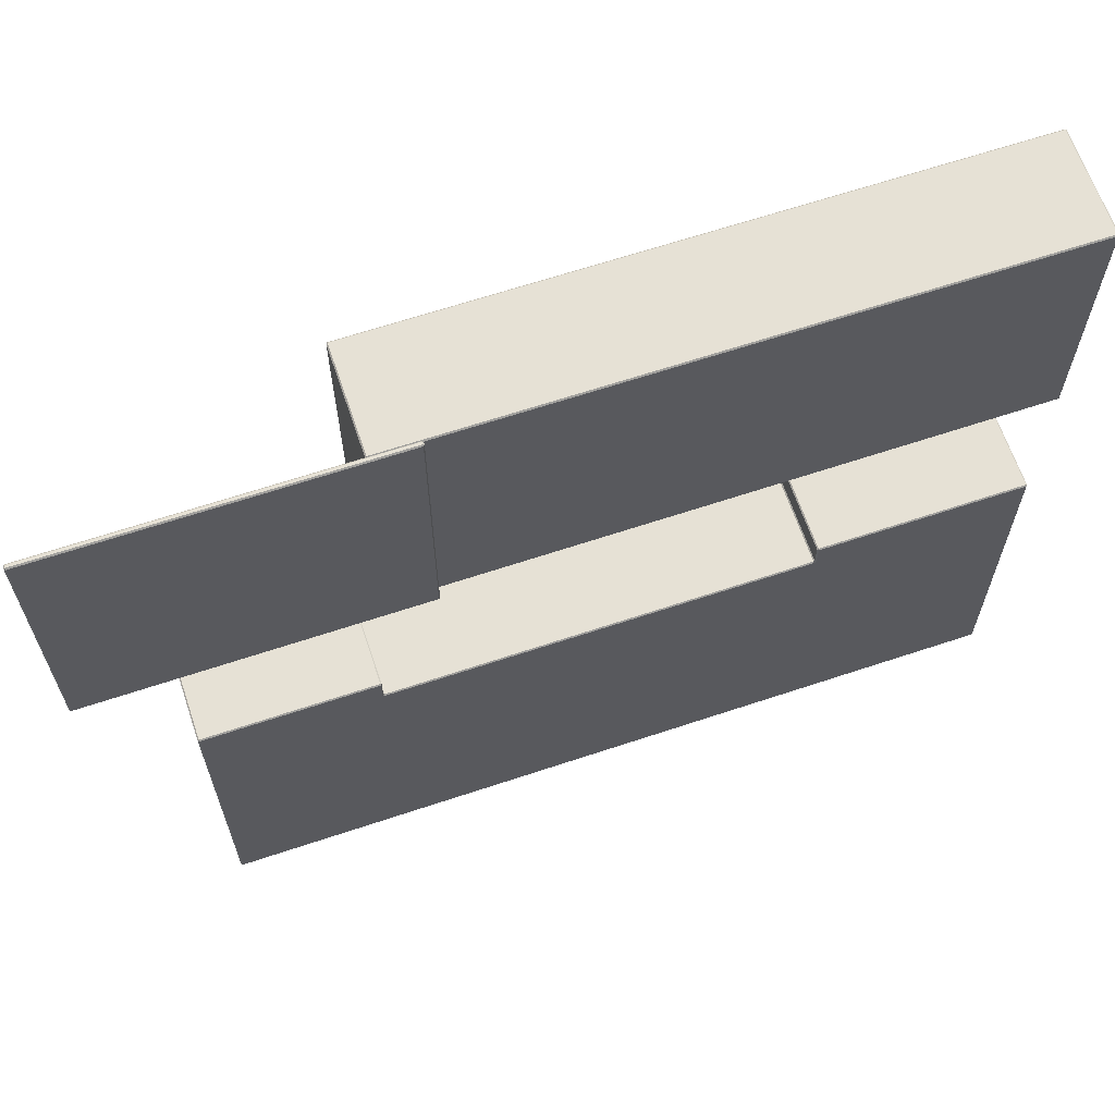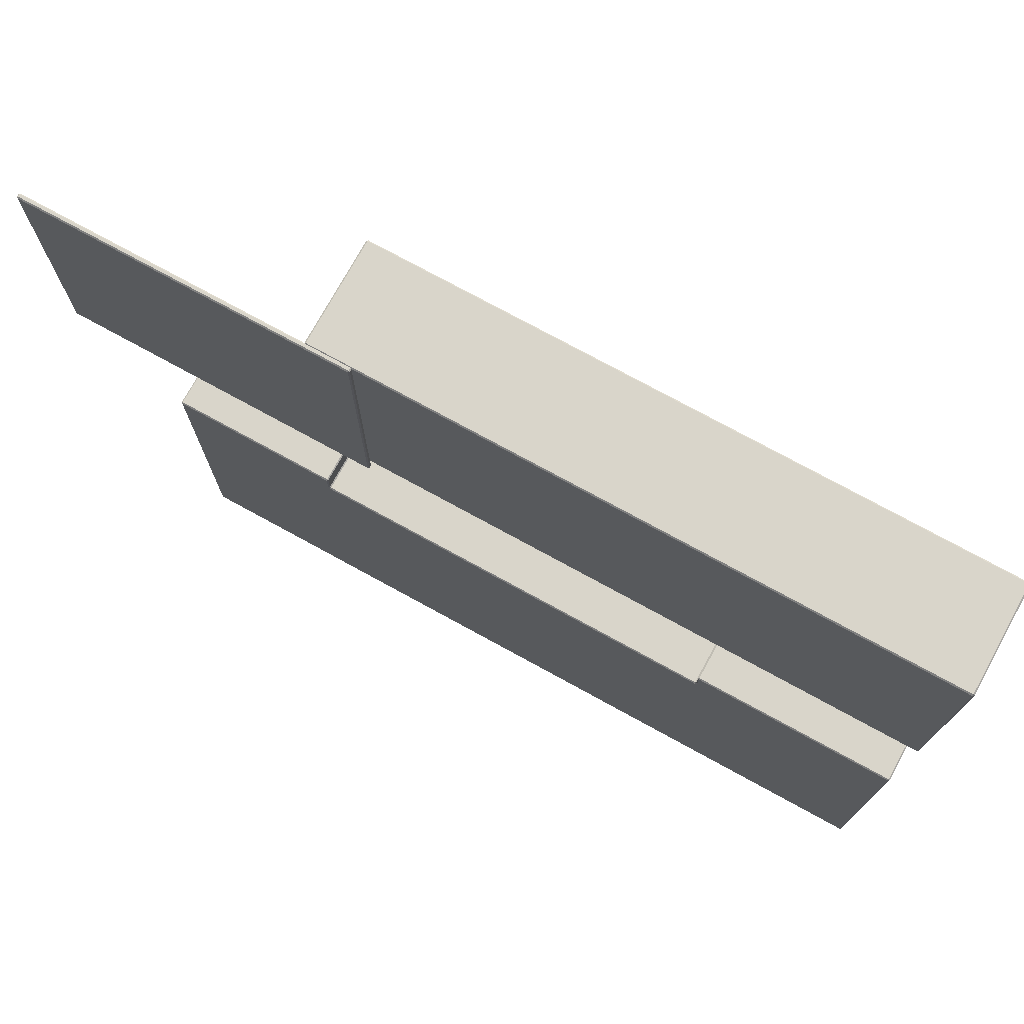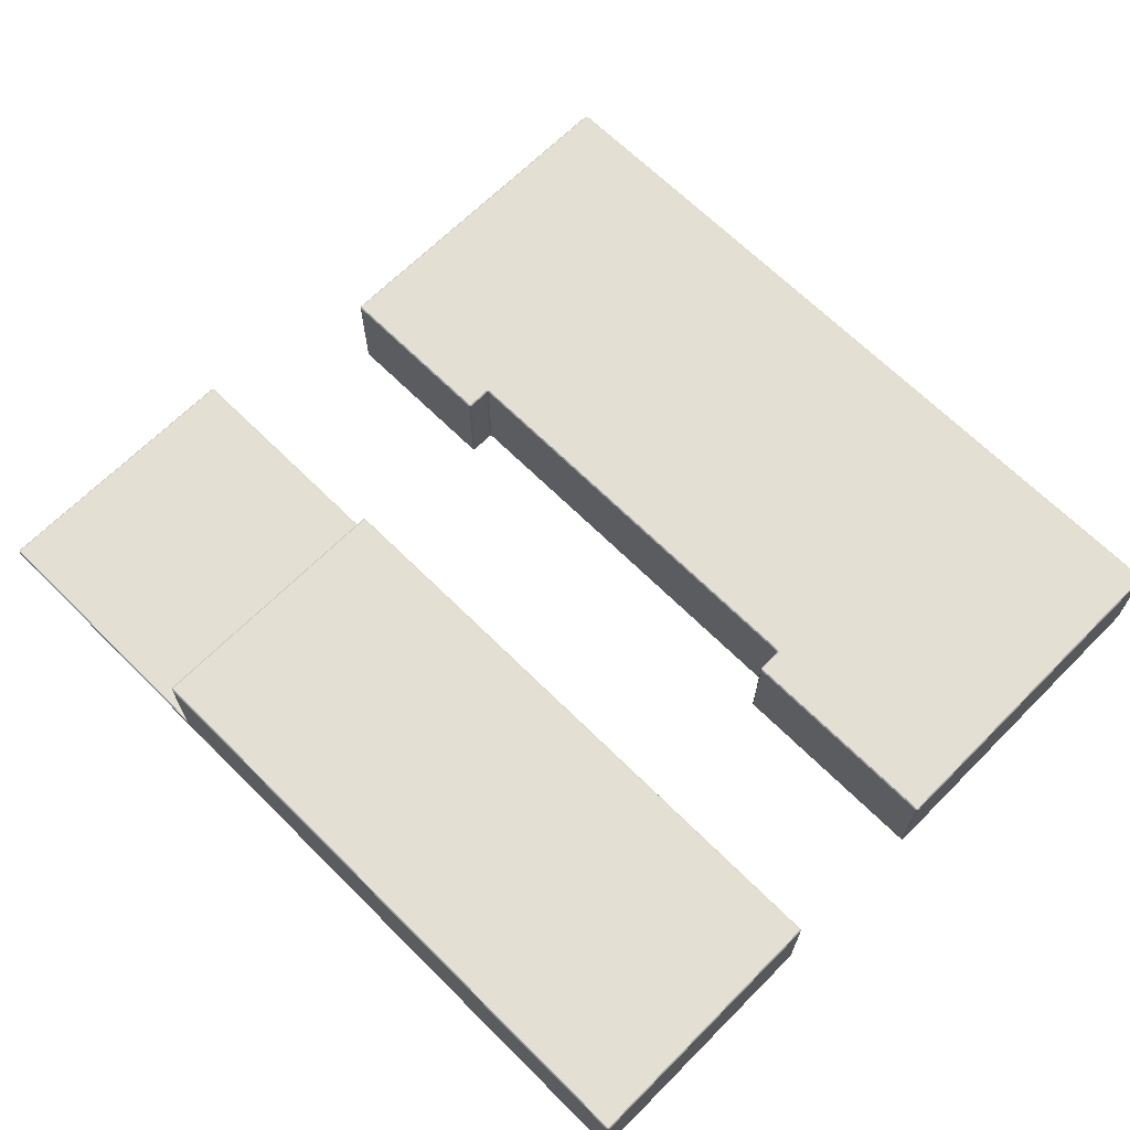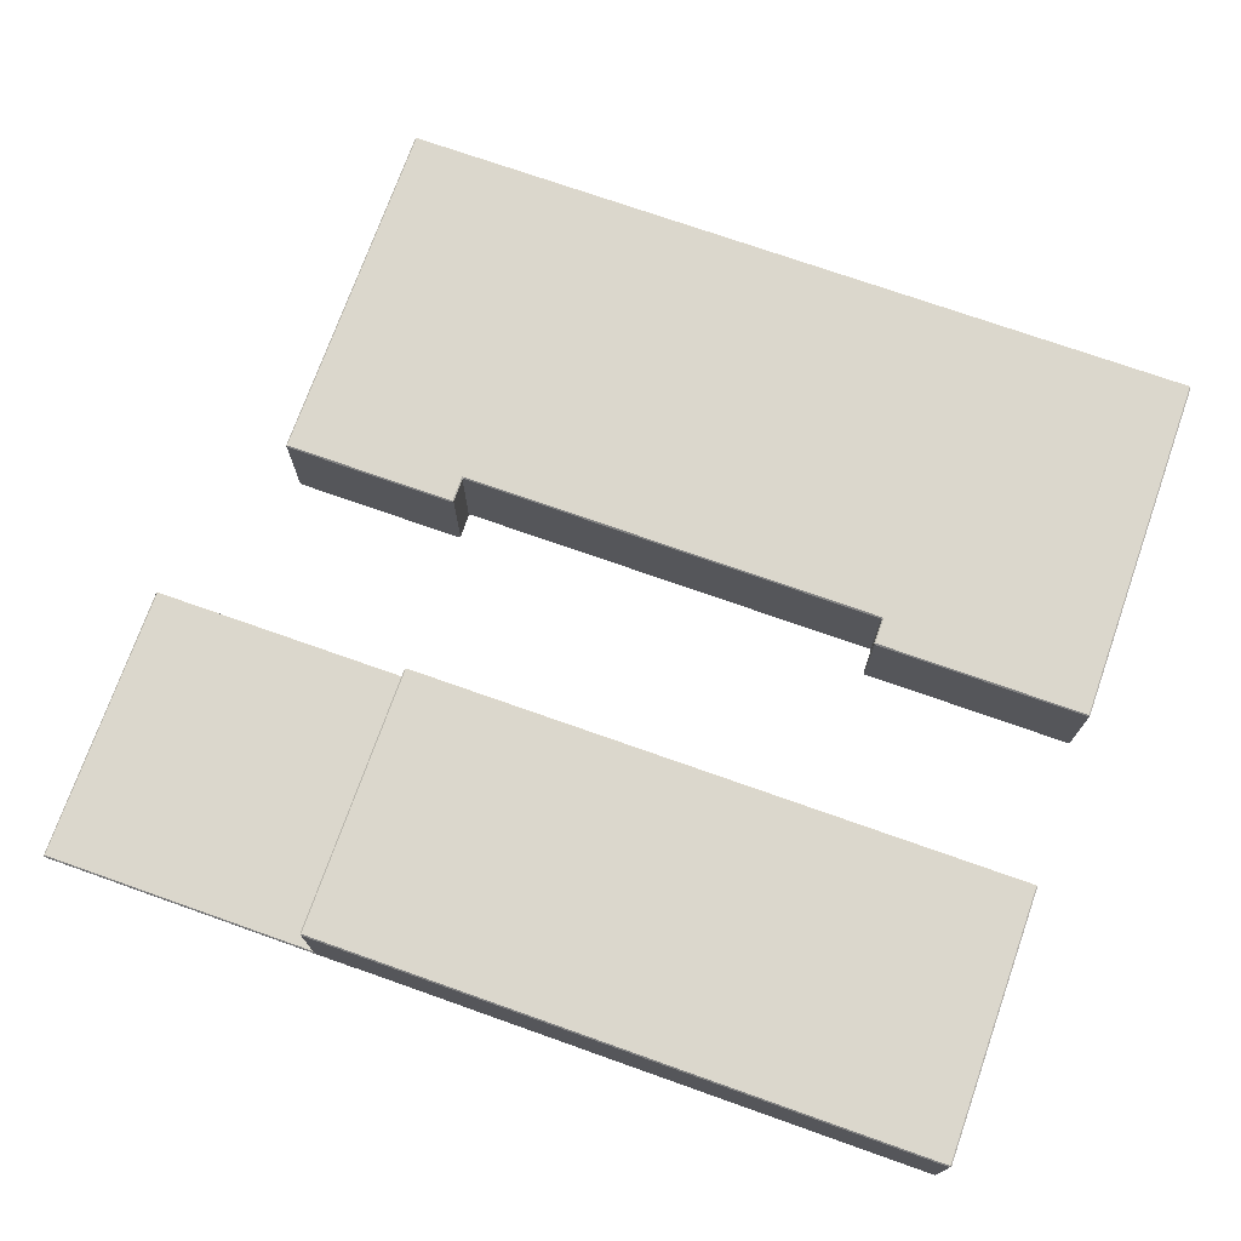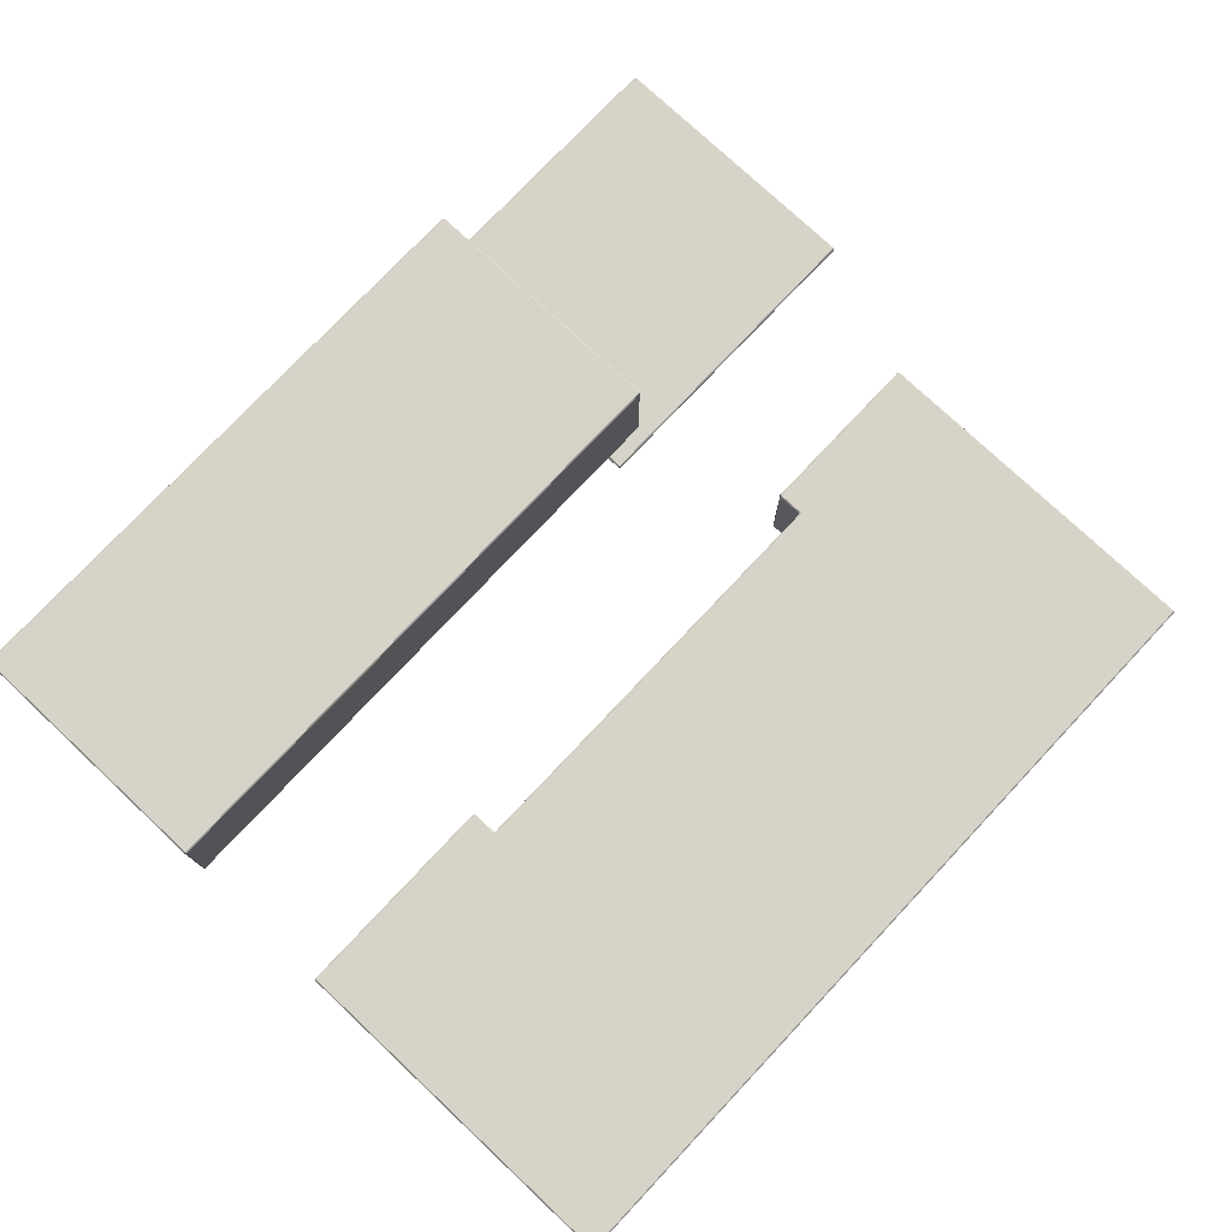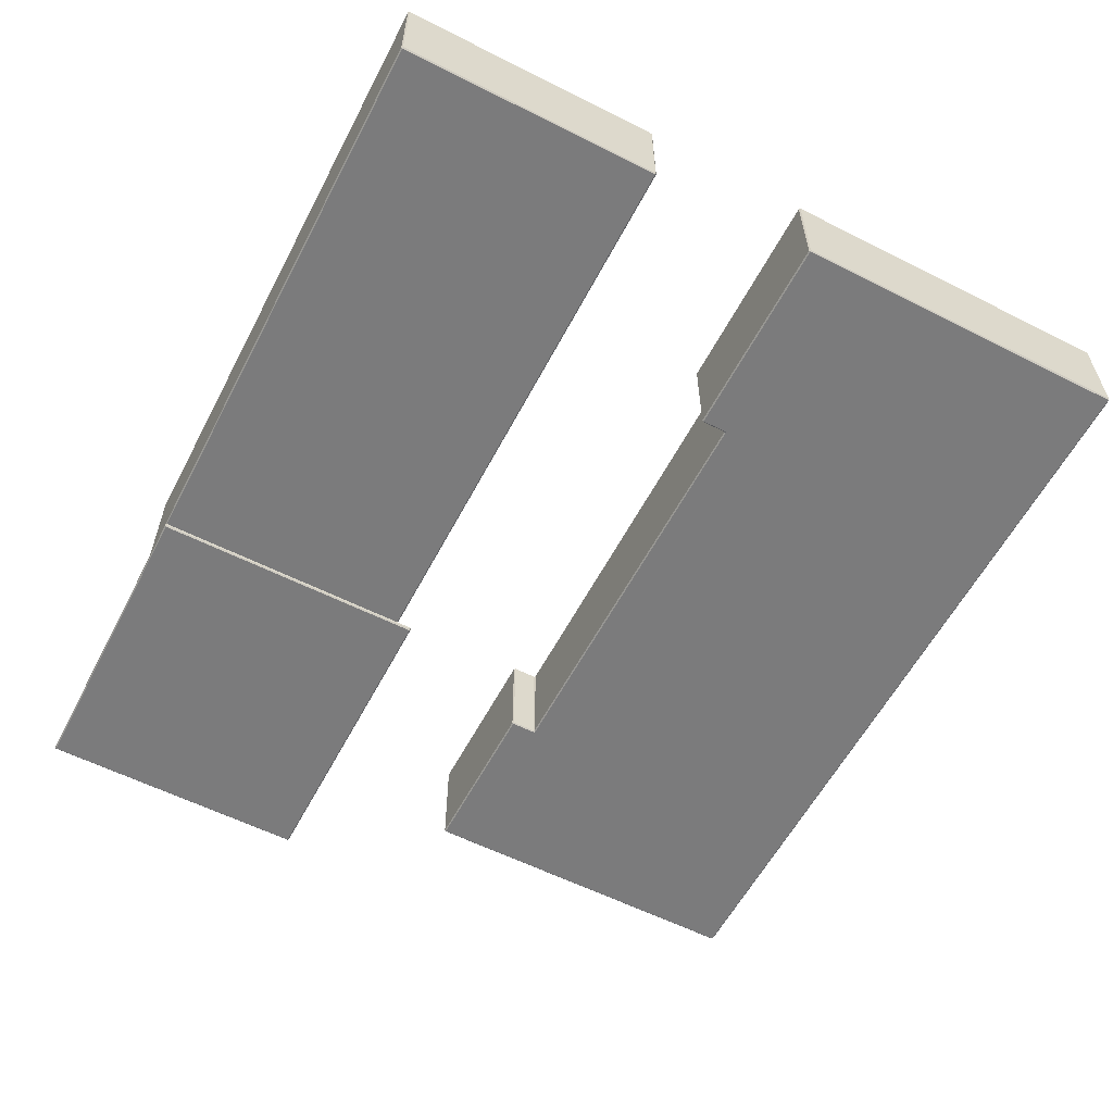
<metadata>
{"format":"obj","ext":"obj","renderer":"f3d","projection":"perspective","resolution":1024,"background":"white","views":[{"elev":64.8,"azim":-18.6,"up":"+Z"},{"elev":74.6,"azim":28.8,"up":"+Z"},{"elev":66.9,"azim":44.9,"up":"+Y"},{"elev":73.2,"azim":19.5,"up":"+Y"},{"elev":76.4,"azim":133.2,"up":"+Y"},{"elev":-58.4,"azim":62.5,"up":"+Y"}]}
</metadata>
<code>
g default
v -688.7 -84.64 173.1
v -690.6 -82.73 173.1
v -688.7 -82.73 171.1
v -688.7 -82.73 605.3
v -690.6 -82.73 603.4
v -688.7 -84.64 603.4
v -688.7 -78.92 171.1
v -690.6 -78.92 173.1
v -688.7 -77.01 173.1
v -688.7 -77.01 603.4
v -690.6 -78.92 603.4
v -688.7 -78.92 605.3
v -192.5 -78.92 171.1
v -192.5 -77.01 173.1
v -190.6 -78.92 173.1
v -190.6 -78.92 603.4
v -192.5 -77.01 603.4
v -192.5 -78.92 605.3
v -192.5 -82.73 171.1
v -190.6 -82.73 173.1
v -192.5 -84.64 173.1
v -192.5 -84.64 603.4
v -190.6 -82.73 603.4
v -192.5 -82.73 605.3
v -261 -76.79 603.4
v -259.1 -78.7 603.4
v -259.1 -76.79 605.4
v 690.6 -76.79 603.4
v 688.7 -76.79 605.4
v 688.7 -78.7 603.4
v -259.1 82.73 605.4
v -259.1 84.64 603.4
v -261 82.73 603.4
v 690.6 82.73 603.4
v 688.7 84.64 603.4
v 688.7 82.73 605.4
v -261 82.73 196.6
v -259.1 84.64 196.6
v -259.1 82.73 194.6
v 688.7 82.73 194.6
v 688.7 84.64 196.6
v 690.6 82.73 196.6
v -259.1 -76.79 194.6
v -259.1 -78.7 196.6
v -261 -76.79 196.6
v 690.6 -76.79 196.6
v 688.7 -78.7 196.6
v 688.7 -76.79 194.6
v 688.7 75.12 605.4
v 690.6 75.12 603.4
v 690.6 77.82 603.4
v 688.7 77.82 605.4
v -261 77.82 196.6
v -259.1 77.82 194.6
v -259.1 75.12 194.6
v -261 75.12 196.6
v 690.6 75.12 196.6
v 688.7 75.12 194.6
v 688.7 77.82 194.6
v 690.6 77.82 196.6
v -261 75.12 603.4
v -259.1 75.12 605.4
v -259.1 77.82 605.4
v -261 77.82 603.4
v -549.9 -76.79 -106.7
v -548 -78.7 -106.7
v -548 -78.7 -104
v -549.9 -76.79 -104
v -284.4 -76.87 -103.5
v -286.2 -78.7 -104
v -285.9 -78.7 -106.8
v -283 -78.7 -107.3
v -282.6 -76.87 -105.4
v -549.9 82.73 -104
v -548 84.64 -104
v -548 84.64 -106.7
v -549.9 82.73 -106.7
v -284.4 82.77 -103.5
v -282.6 82.8 -105.4
v -283.1 84.64 -107.2
v -285.9 84.64 -106.8
v -286.2 84.64 -104
v -549.9 82.73 -603.4
v -548 84.64 -603.4
v -548 82.73 -605.4
v -285.7 82.73 -605.4
v -285.7 84.64 -603.4
v -283.1 84.64 -603.4
v -283.1 82.73 -605.4
v -548 -76.79 -605.4
v -548 -78.7 -603.4
v -549.9 -76.79 -603.4
v -283.1 -76.79 -605.4
v -283.1 -78.7 -603.4
v -285.7 -78.7 -603.4
v -285.7 -76.79 -605.4
v 688.7 -78.7 -104
v 688.7 -78.7 -106.7
v 690.6 -76.79 -106.7
v 690.6 -76.79 -104
v 690.6 75.12 -104
v 690.6 75.12 -106.7
v 690.6 77.82 -106.7
v 690.6 77.82 -104
v 690.6 82.73 -106.7
v 688.7 84.64 -106.7
v 688.7 84.64 -104
v 690.6 82.73 -104
v 688.7 84.64 -603.4
v 690.6 82.73 -603.4
v 688.7 82.73 -605.4
v -549.9 77.82 -603.4
v -548 77.82 -605.4
v -548 75.12 -605.4
v -549.9 75.12 -603.4
v 690.6 75.12 -603.4
v 688.7 75.12 -605.4
v 688.7 77.82 -605.4
v 690.6 77.82 -603.4
v 690.6 -76.79 -603.4
v 688.7 -78.7 -603.4
v 688.7 -76.79 -605.4
v 39.25 -76.79 -105.4
v 39.25 -78.7 -107.3
v 41.95 -78.7 -107.3
v 41.95 -76.79 -105.4
v 365.6 -76.83 -103.5
v 363.8 -76.87 -105.4
v 364.3 -78.7 -107.2
v 367.1 -78.7 -106.8
v 367.4 -78.7 -104
v 39.25 -76.79 -605.4
v 41.95 -76.79 -605.4
v 41.95 -78.7 -603.4
v 39.25 -78.7 -603.4
v 366.9 -76.79 -605.4
v 366.9 -78.7 -603.4
v 364.3 -78.7 -603.4
v 364.3 -76.79 -605.4
v 39.25 82.73 -605.4
v 39.25 84.64 -603.4
v 41.95 84.64 -603.4
v 41.95 82.73 -605.4
v 364.3 82.73 -605.4
v 364.3 84.64 -603.4
v 366.9 84.64 -603.4
v 366.9 82.73 -605.4
v 39.25 82.73 -105.4
v 41.95 82.73 -105.4
v 41.95 84.64 -107.3
v 39.25 84.64 -107.3
v 365.6 82.8 -103.5
v 367.4 84.64 -104
v 367.1 84.64 -106.8
v 364.2 84.64 -107.3
v 363.8 82.8 -105.4
v 41.95 75.12 -605.4
v 39.25 75.12 -605.4
v 39.25 77.82 -605.4
v 41.95 77.82 -605.4
v 39.25 75.12 -105.4
v 41.95 75.12 -105.4
v 41.95 77.82 -105.4
v 39.25 77.82 -105.4
v 363.7 75.12 -105.4
v 365.6 75.12 -103.4
v 365.6 77.82 -103.4
v 363.7 77.82 -105.4
v 366.9 75.12 -605.4
v 364.3 75.12 -605.4
v 364.3 77.82 -605.4
v 366.9 77.82 -605.4
v -283.1 75.12 -605.4
v -285.7 75.12 -605.4
v -285.7 77.82 -605.4
v -283.1 77.82 -605.4
v -284.4 75.12 -103.4
v -282.5 75.12 -105.4
v -282.5 77.82 -105.4
v -284.4 77.82 -103.4
v 367.5 -76.79 -64.72
v 365.6 -76.79 -66.63
v 367.5 -78.7 -66.63
v 367.5 82.73 -64.72
v 367.5 84.64 -66.63
v 365.6 82.73 -66.63
v 365.6 75.12 -66.63
v 367.5 75.12 -64.72
v 367.5 77.82 -64.72
v 365.6 77.82 -66.63
v 688.7 -76.79 -64.72
v 688.7 -78.7 -66.63
v 690.6 -76.79 -66.63
v 690.6 82.73 -66.63
v 688.7 84.64 -66.63
v 688.7 82.73 -64.72
v 688.7 75.12 -64.72
v 690.6 75.12 -66.63
v 690.6 77.82 -66.63
v 688.7 77.82 -64.72
v -549.9 -76.79 -66.63
v -548 -78.7 -66.63
v -548 -76.79 -64.72
v -286.3 -76.79 -64.72
v -286.3 -78.7 -66.63
v -284.4 -76.79 -66.63
v -286.3 82.73 -64.72
v -284.4 82.73 -66.63
v -286.3 84.64 -66.63
v -286.3 75.12 -64.72
v -284.4 75.12 -66.63
v -284.4 77.82 -66.63
v -286.3 77.82 -64.72
v -548 82.73 -64.72
v -548 84.64 -66.63
v -549.9 82.73 -66.63
v -549.9 75.12 -66.63
v -548 75.12 -64.72
v -548 77.82 -64.72
v -549.9 77.82 -66.63
v -549.9 75.12 -106.7
v -549.9 75.12 -104
v -549.9 77.82 -104
v -549.9 77.82 -106.7
g Floor_1
f 1 3 19 21
f 2 1 6 5
f 3 2 8 7
f 4 6 22 24
f 5 4 12 11
f 7 9 14 13
f 9 8 11 10
f 10 12 18 17
f 13 15 20 19
f 15 14 17 16
f 16 18 24 23
f 21 20 23 22
f 25 27 62 61
f 26 25 45 44
f 27 26 30 29
f 28 30 47 46
f 29 28 50 49
f 31 33 64 63
f 32 31 36 35
f 33 32 38 37
f 34 36 52 51
f 35 34 42 41
f 37 39 54 53
f 39 38 41 40
f 40 42 60 59
f 43 45 56 55
f 44 43 48 47
f 46 48 58 57
f 49 52 63 62
f 51 50 57 60
f 53 56 61 64
f 55 54 59 58
f 65 68 222 221
f 66 65 92 91
f 67 66 71 70
f 68 67 202 201
f 69 73 178 177
f 70 69 206 205
f 72 71 95 94
f 73 72 124 123
f 74 77 224 223
f 75 74 216 215
f 76 75 82 81
f 77 76 84 83
f 78 82 209 208
f 79 78 180 179
f 80 79 148 151
f 81 80 88 87
f 83 85 113 112
f 85 84 87 86
f 86 89 176 175
f 89 88 141 140
f 90 92 115 114
f 91 90 96 95
f 93 96 174 173
f 94 93 132 135
f 97 100 193 192
f 98 97 131 130
f 99 98 121 120
f 100 99 102 101
f 101 104 199 198
f 103 102 116 119
f 104 103 105 108
f 106 105 110 109
f 107 106 154 153
f 108 107 195 194
f 109 111 147 146
f 111 110 119 118
f 112 115 221 224
f 114 113 175 174
f 117 116 120 122
f 118 117 169 172
f 122 121 137 136
f 123 126 162 161
f 125 124 135 134
f 126 125 129 128
f 127 131 183 182
f 128 127 166 165
f 130 129 138 137
f 133 132 158 157
f 134 133 139 138
f 136 139 170 169
f 140 143 160 159
f 142 141 151 150
f 143 142 145 144
f 144 147 172 171
f 146 145 155 154
f 149 148 164 163
f 150 149 156 155
f 152 156 168 167
f 153 152 186 185
f 157 160 171 170
f 159 158 173 176
f 161 164 179 178
f 163 162 165 168
f 167 166 187 190
f 177 180 212 211
f 181 183 192 191
f 182 181 188 187
f 184 186 190 189
f 185 184 196 195
f 189 188 197 200
f 191 193 198 197
f 194 196 200 199
f 201 203 218 217
f 203 202 205 204
f 204 206 211 210
f 207 209 215 214
f 208 207 213 212
f 210 213 219 218
f 214 216 220 219
f 217 220 223 222
f 2 5 11 8
f 9 10 17 14
f 15 16 23 20
f 21 22 6 1
f 4 24 18 12
f 19 3 7 13
f 49 62 27 29
f 32 35 41 38
f 43 55 58 48
f 44 47 30 26
f 46 57 50 28
f 25 61 56 45
f 39 40 59 54
f 51 60 42 34
f 63 52 36 31
f 53 64 33 37
f 165 162 126 128
f 142 150 155 145
f 157 170 139 133
f 125 134 138 129
f 120 116 102 99
f 65 221 115 92
f 72 94 135 124
f 173 158 132 93
f 88 80 151 141
f 123 161 178 73
f 197 188 181 191
f 146 154 106 109
f 136 169 117 122
f 130 137 121 98
f 91 95 71 66
f 90 114 174 96
f 76 81 87 84
f 204 210 218 203
f 187 166 127 182
f 131 97 192 183
f 101 198 193 100
f 107 153 185 195
f 67 70 205 202
f 69 177 211 206
f 82 75 215 209
f 217 222 68 201
f 85 86 175 113
f 159 176 89 140
f 171 160 143 144
f 118 172 147 111
f 103 119 110 105
f 199 104 108 194
f 184 189 200 196
f 152 167 190 186
f 149 163 168 156
f 79 179 164 148
f 212 180 78 208
f 219 213 207 214
f 74 223 220 216
f 112 224 77 83
f 1 2 3
f 4 5 6
f 7 8 9
f 10 11 12
f 13 14 15
f 16 17 18
f 19 20 21
f 22 23 24
f 25 26 27
f 28 29 30
f 31 32 33
f 34 35 36
f 37 38 39
f 40 41 42
f 43 44 45
f 46 47 48
f 49 50 51 52
f 53 54 55 56
f 57 58 59 60
f 61 62 63 64
f 65 66 67 68
f 69 70 71 72 73
f 74 75 76 77
f 78 79 80 81 82
f 83 84 85
f 86 87 88 89
f 90 91 92
f 93 94 95 96
f 97 98 99 100
f 101 102 103 104
f 105 106 107 108
f 109 110 111
f 112 113 114 115
f 116 117 118 119
f 120 121 122
f 123 124 125 126
f 127 128 129 130 131
f 132 133 134 135
f 136 137 138 139
f 140 141 142 143
f 144 145 146 147
f 148 149 150 151
f 152 153 154 155 156
f 157 158 159 160
f 161 162 163 164
f 165 166 167 168
f 169 170 171 172
f 173 174 175 176
f 177 178 179 180
f 181 182 183
f 184 185 186
f 187 188 189 190
f 191 192 193
f 194 195 196
f 197 198 199 200
f 201 202 203
f 204 205 206
f 207 208 209
f 210 211 212 213
f 214 215 216
f 217 218 219 220
f 221 222 223 224

</code>
